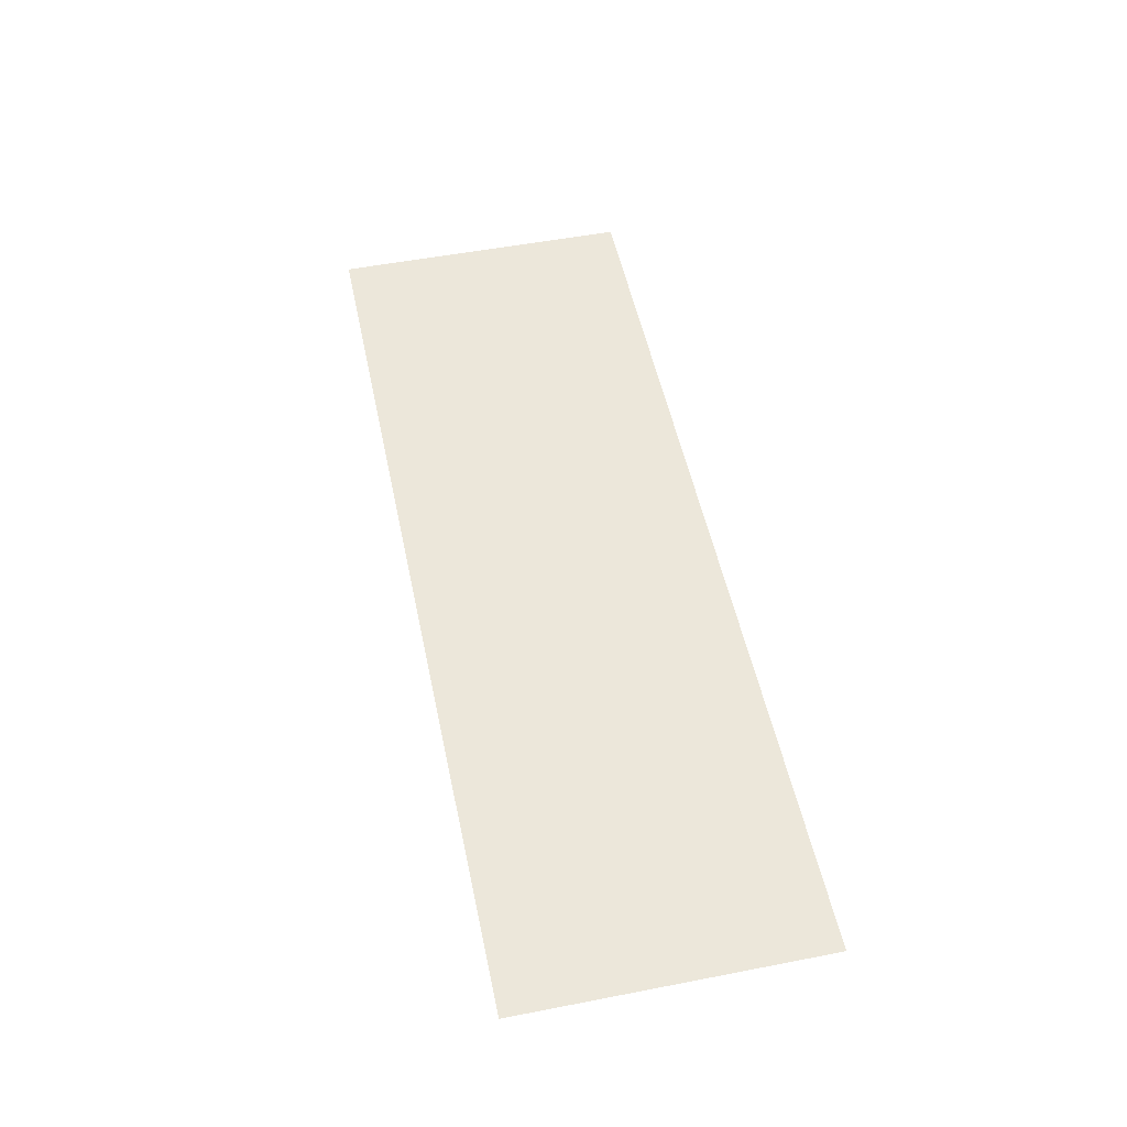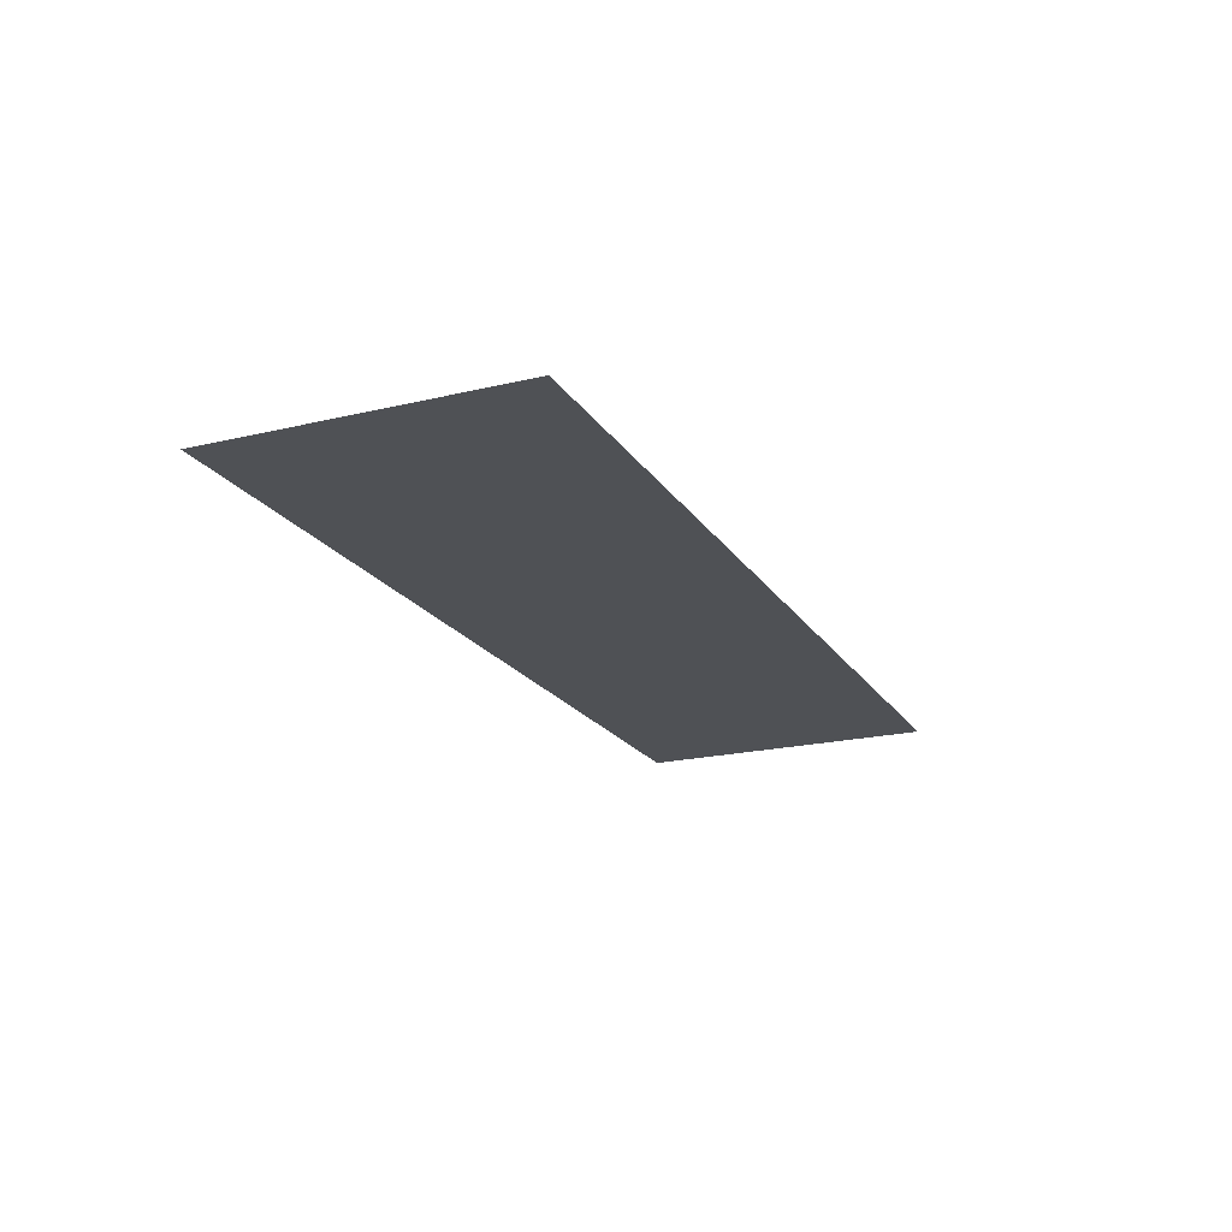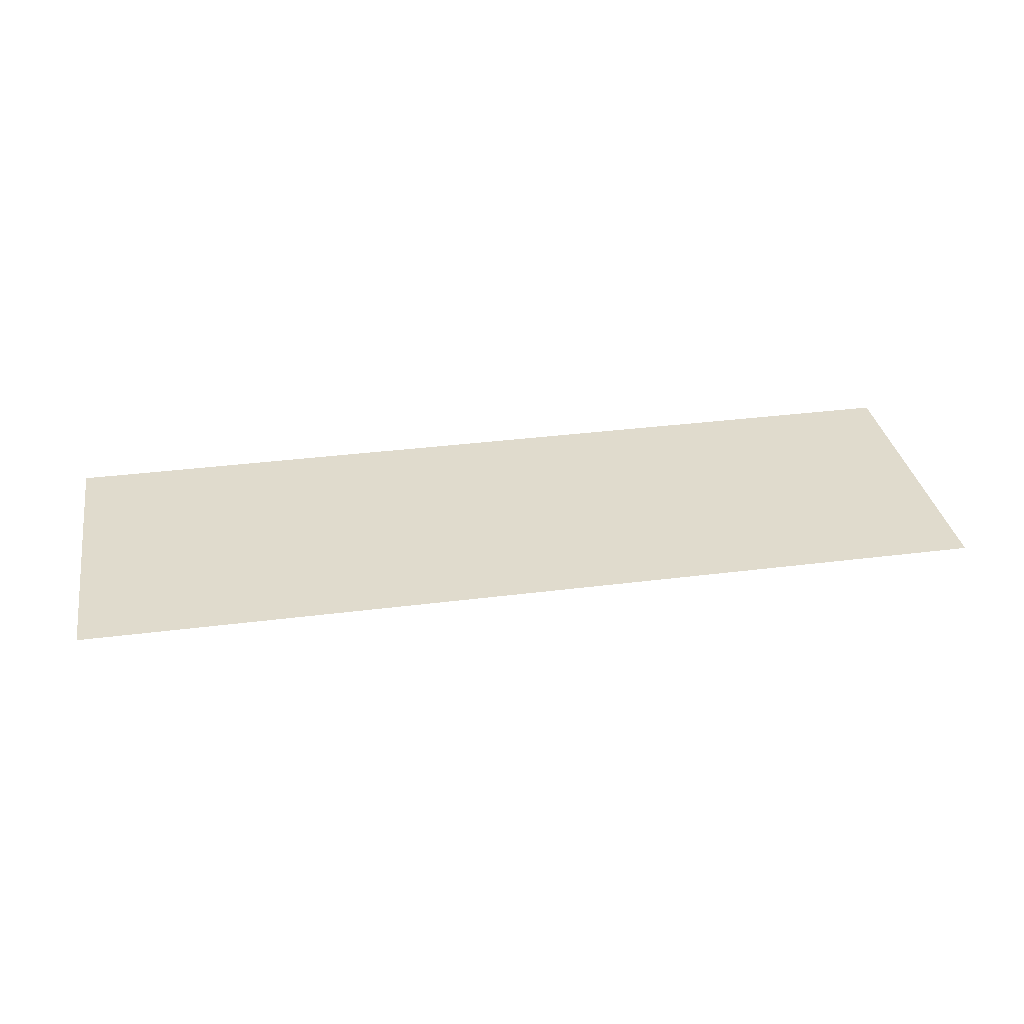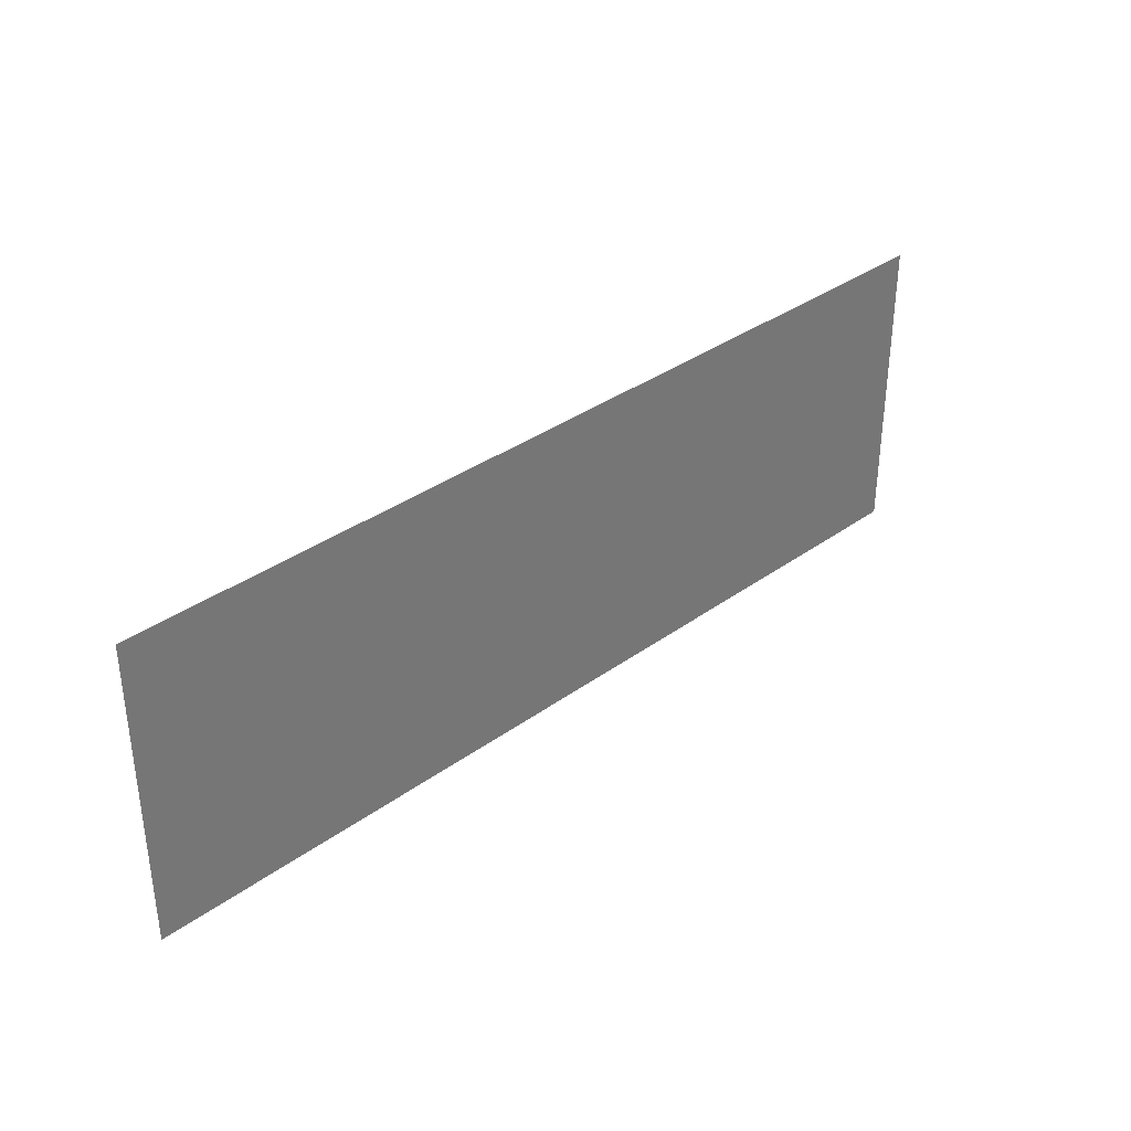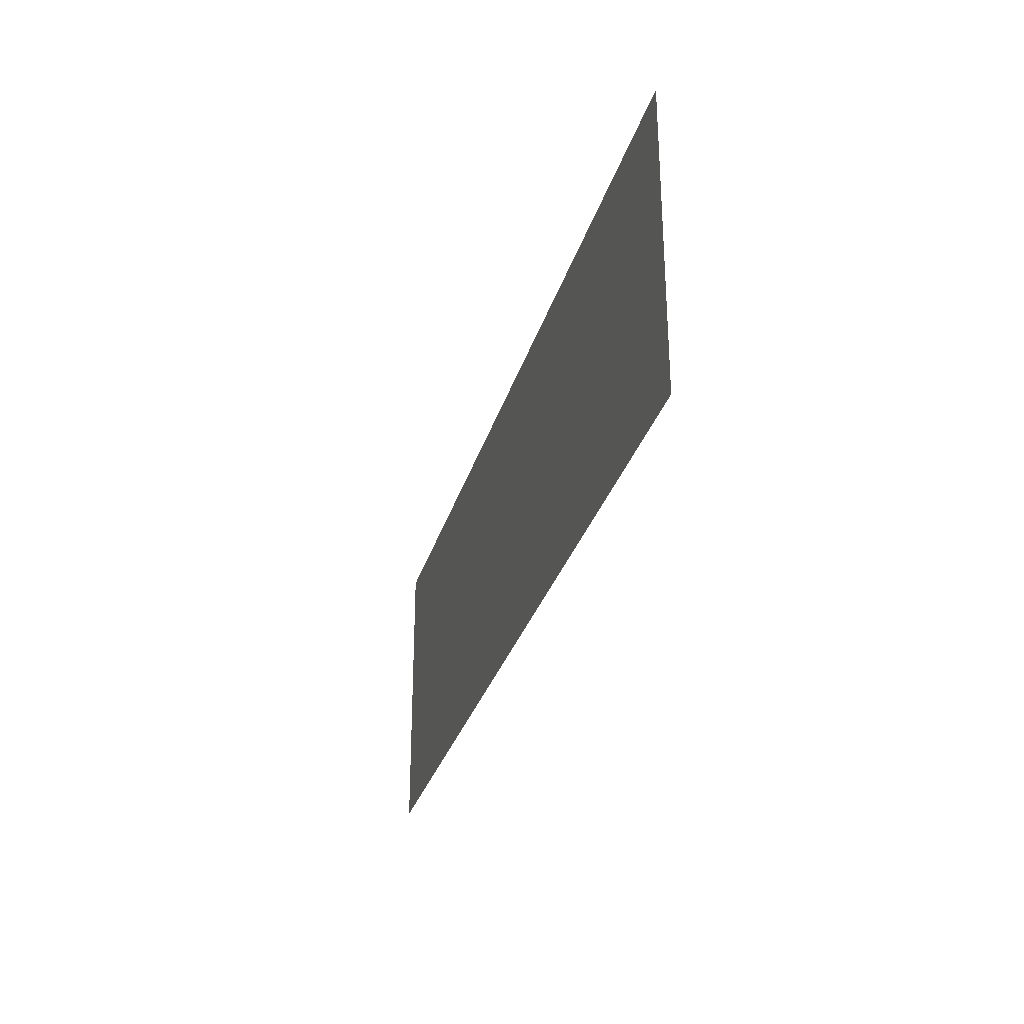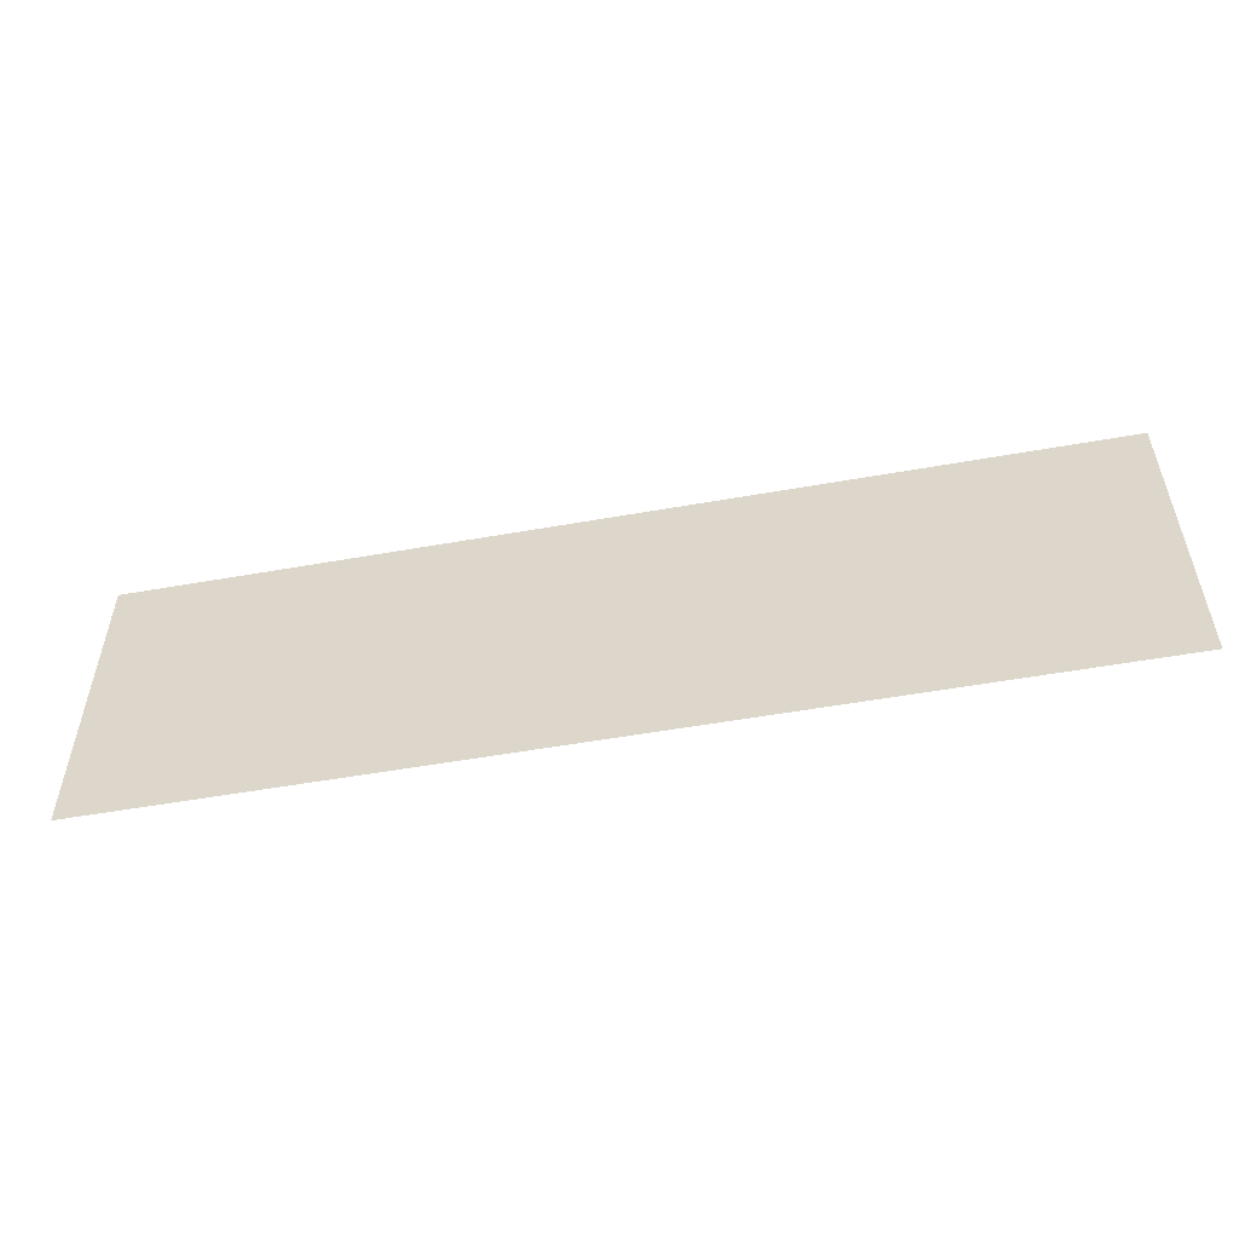
<metadata>
{"format":"obj","ext":"obj","renderer":"f3d","projection":"perspective","resolution":1024,"background":"white","views":[{"elev":52.3,"azim":-101.8,"up":"+Y"},{"elev":-20.1,"azim":113.7,"up":"+Y"},{"elev":33.3,"azim":170.0,"up":"+Y"},{"elev":34.8,"azim":-44.0,"up":"+Z"},{"elev":-29.7,"azim":74.9,"up":"+Z"},{"elev":-53.1,"azim":10.8,"up":"+Z"}]}
</metadata>
<code>
v -0.00424 -0.0125 -0.2624
v 0.4 -0.0125 0.000815
v -0.4 -0.0125 0.000815
v -0.4 -0.0125 -0.01548
v -0.00424 -0.0125 -0.2624
v 0.4 -0.0125 -0.2624
v 0.4 -0.0125 0.000815
v -0.00424 -0.0125 -0.2624
v -0.4 -0.0125 -0.01548
v -0.4 -0.0125 -0.2624
g mesh7289272
f 1 2 3
f 3 4 1
f 5 6 7
f 8 9 10

</code>
